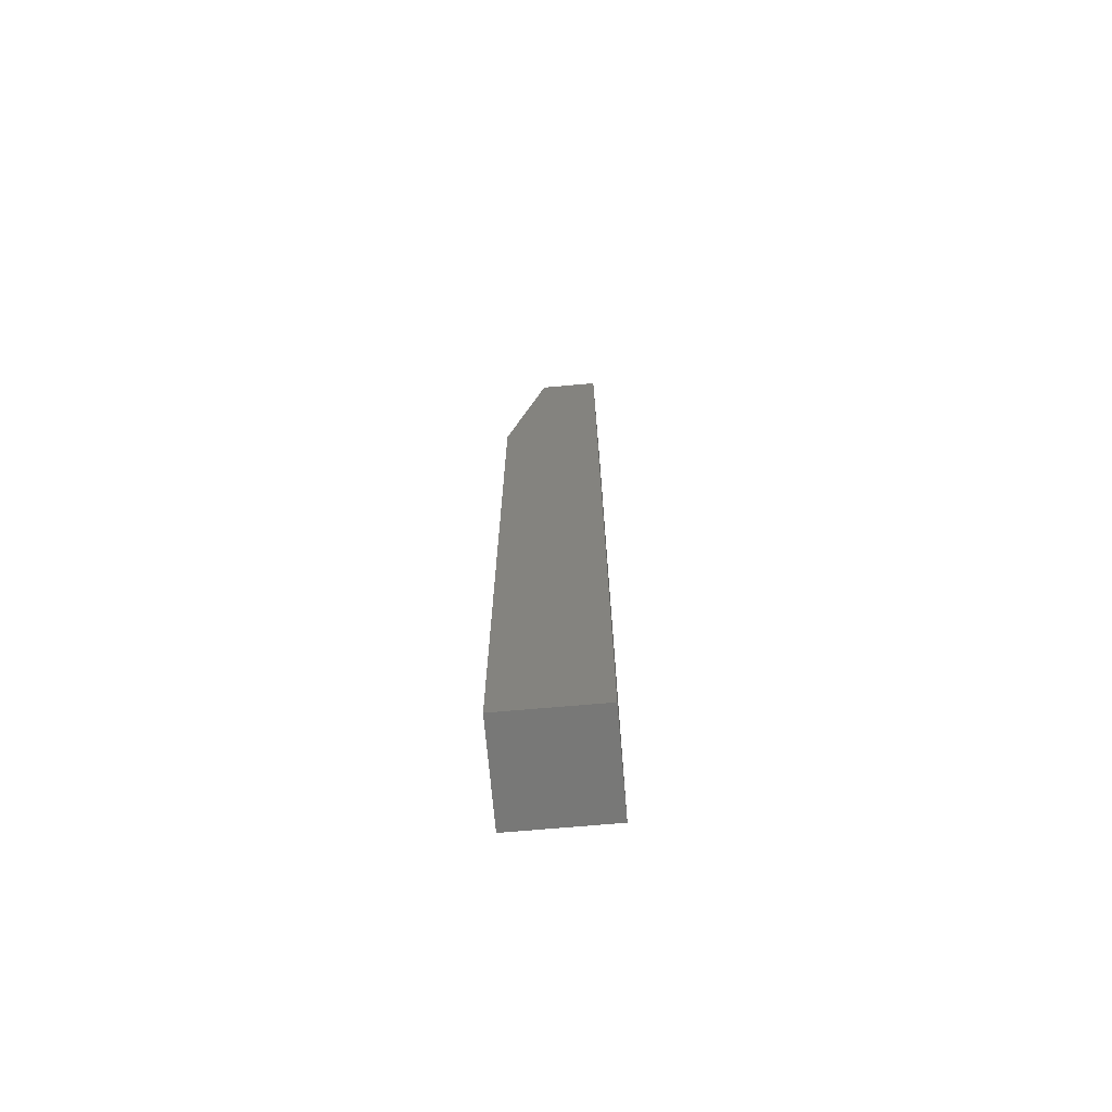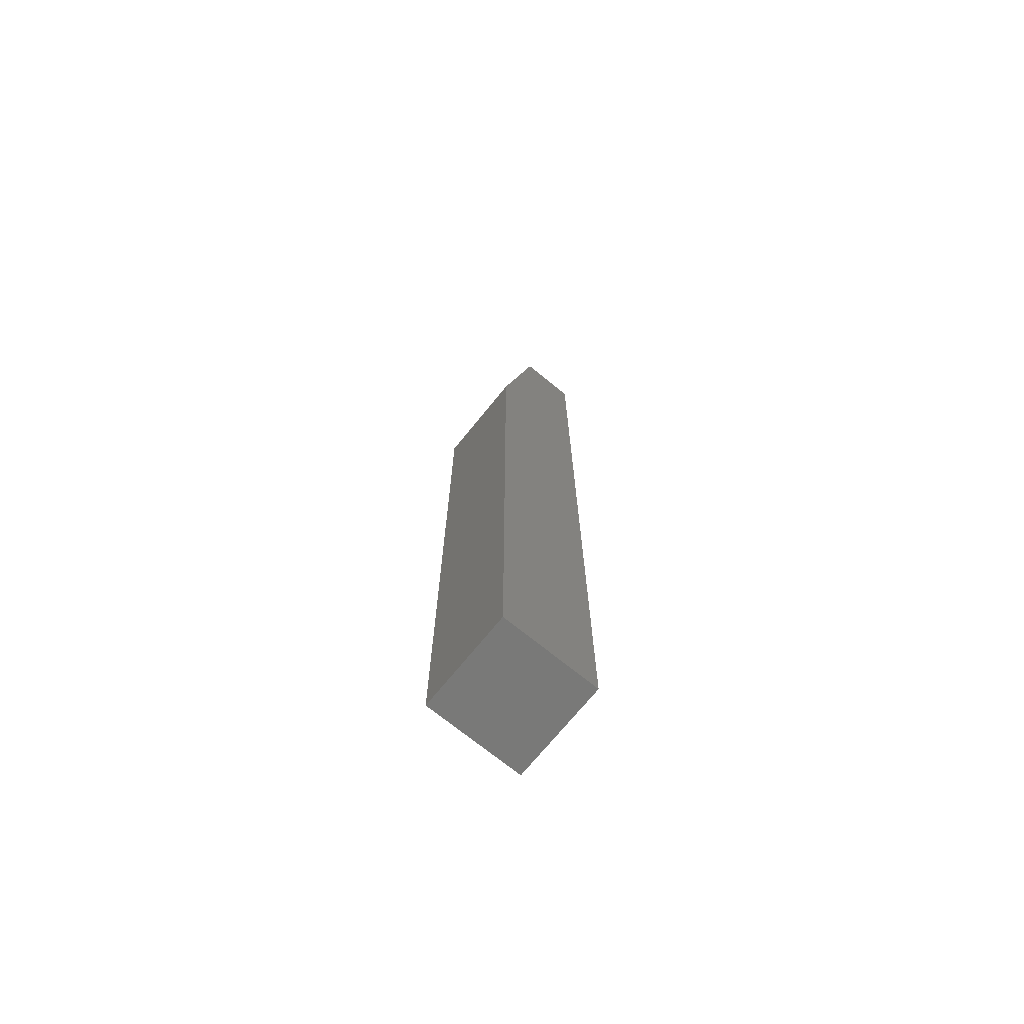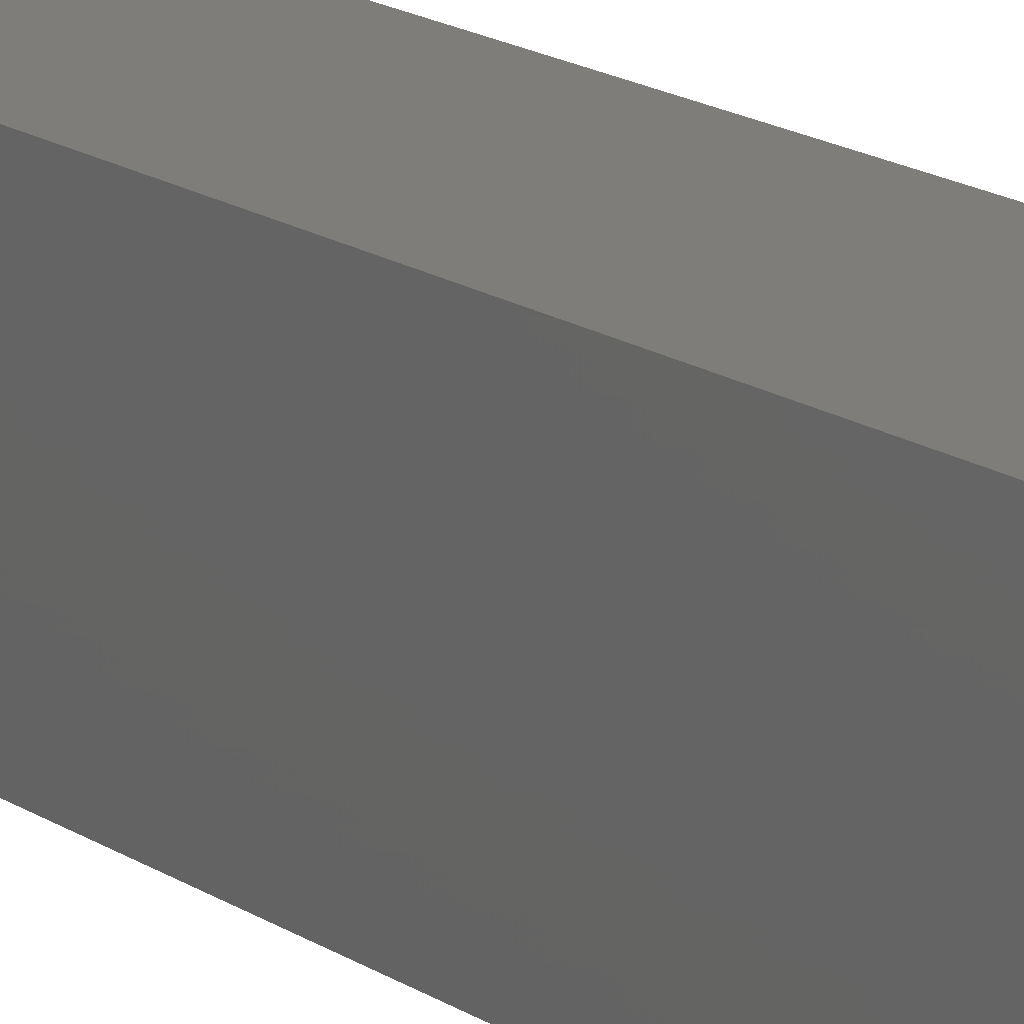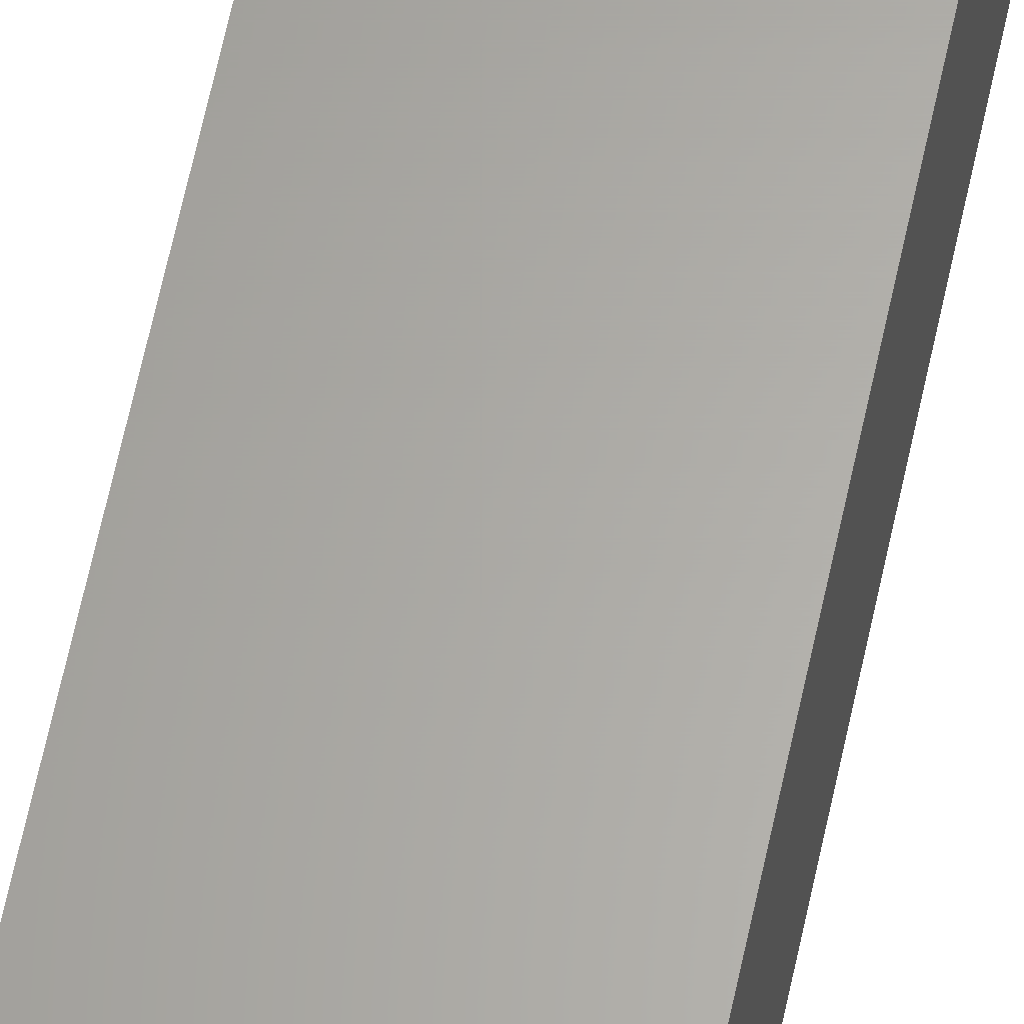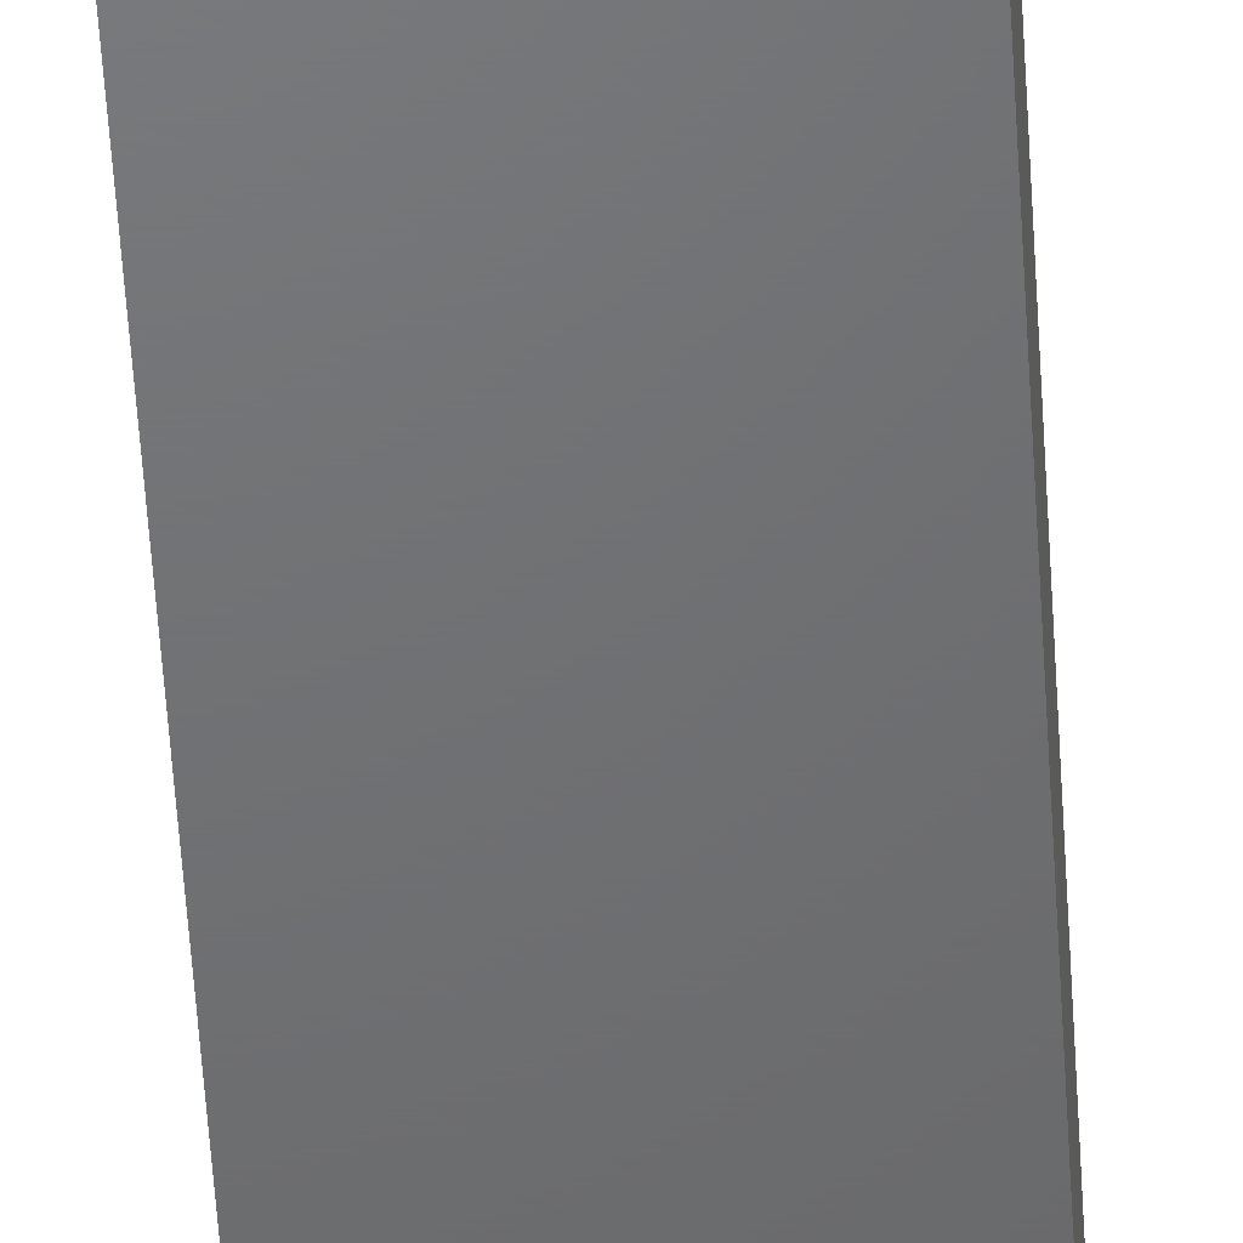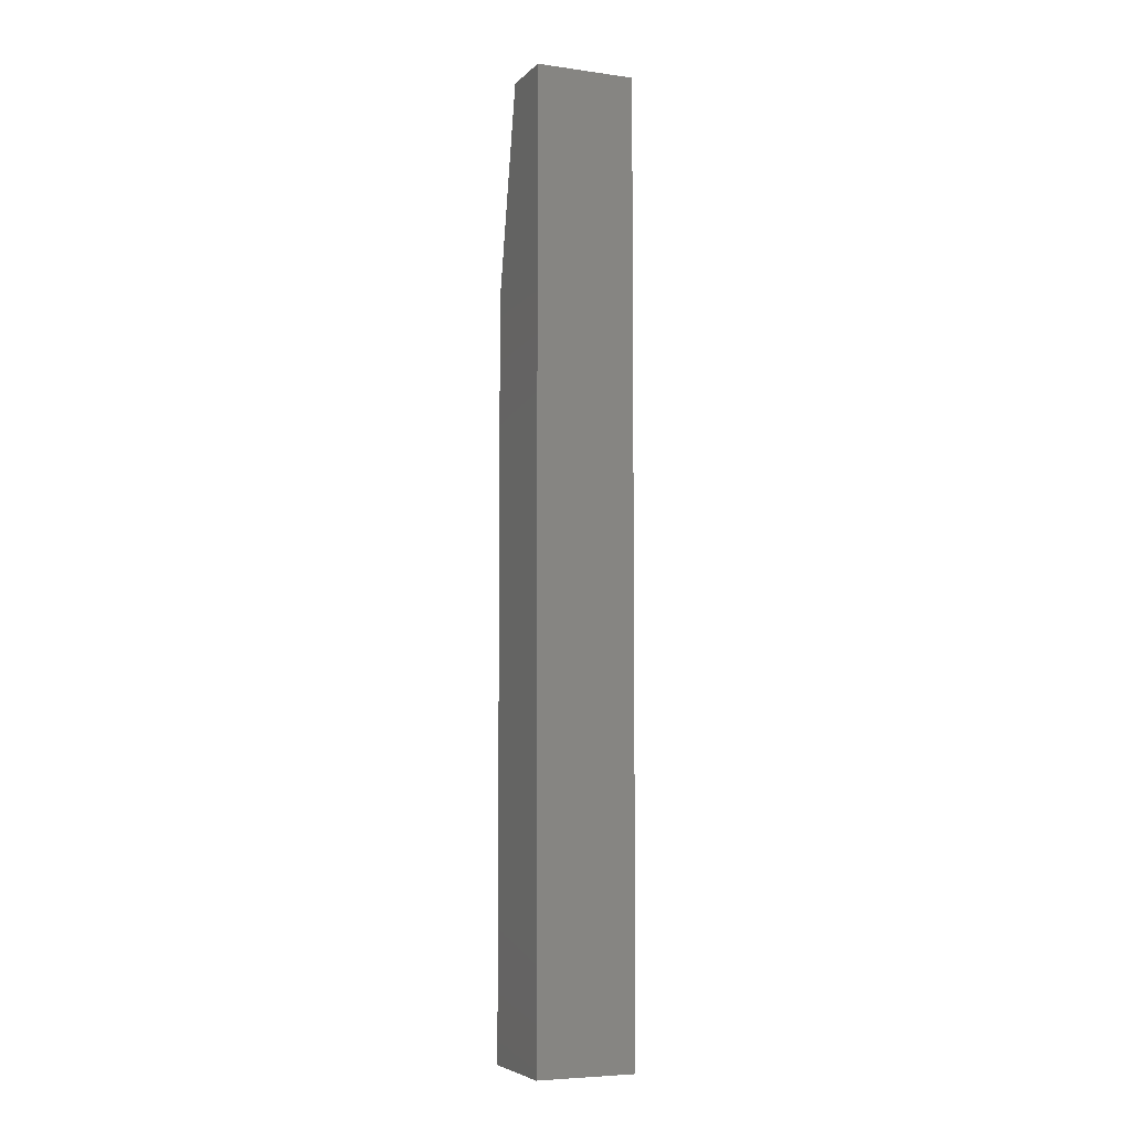
<metadata>
{"format":"stl","ext":"stl","renderer":"f3d","projection":"perspective","resolution":1024,"background":"white","views":[{"elev":-70.6,"azim":-85.0,"up":"+Y"},{"elev":-71.7,"azim":-129.1,"up":"+Y"},{"elev":10.7,"azim":-26.0,"up":"+Z"},{"elev":63.5,"azim":-168.0,"up":"+Z"},{"elev":-48.9,"azim":-176.8,"up":"+Z"},{"elev":-5.9,"azim":-22.8,"up":"+Y"}]}
</metadata>
<code>
# stl→obj: 10 verts, 16 faces
v -0.03906 1.952e-18 -0.007812
v -0.03906 4.879e-18 0.03906
v 0.03906 6.83e-18 -0.007812
v 0.03906 9.758e-18 0.03906
v -0.03906 -0.75 -0.03906
v -0.03906 -0.75 0.03906
v -0.03906 -0.1641 -0.03906
v 0.03906 -0.75 0.03906
v 0.03906 -0.75 -0.03906
v 0.03906 -0.1641 -0.03906
f 1 2 3
f 3 2 4
f 5 6 7
f 7 6 2
f 7 2 1
f 8 9 4
f 4 9 10
f 4 10 3
f 7 10 5
f 5 10 9
f 1 3 7
f 7 3 10
f 5 9 6
f 6 9 8
f 4 2 8
f 8 2 6

</code>
